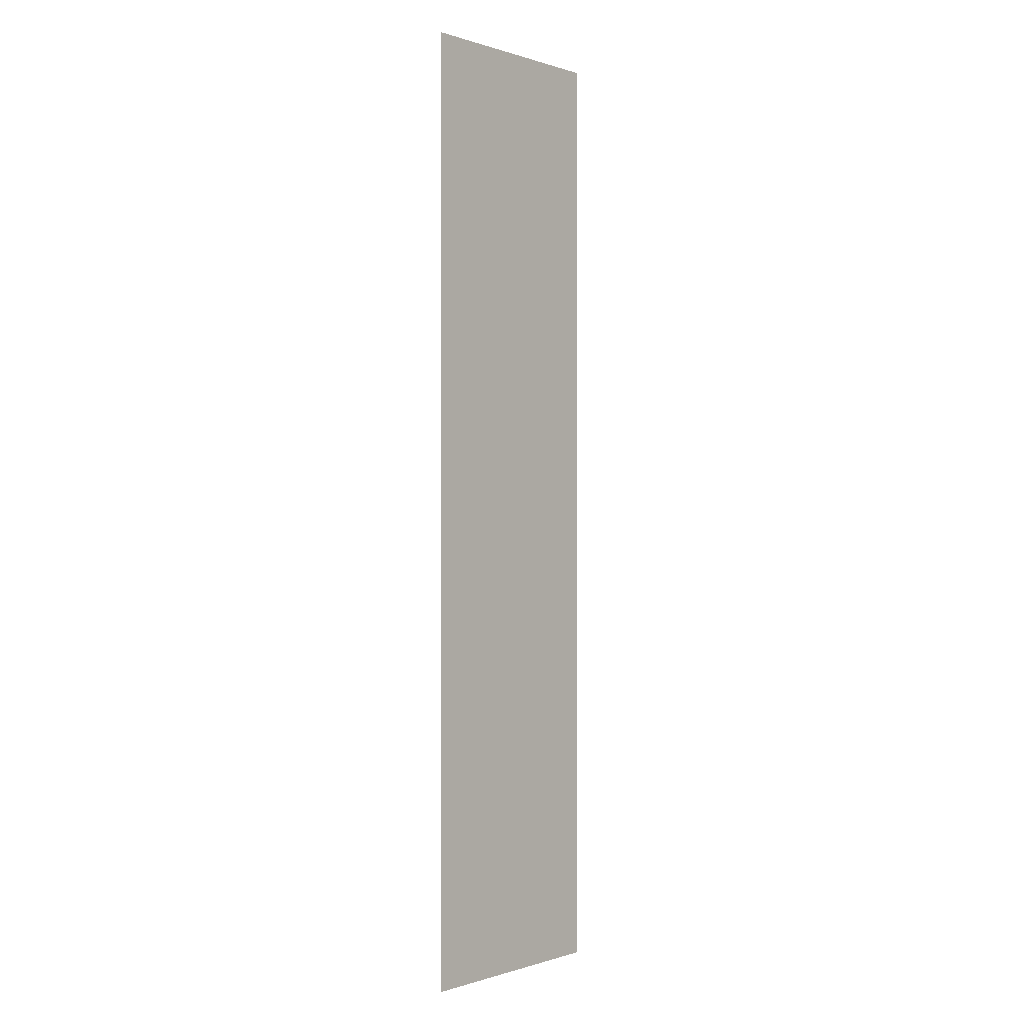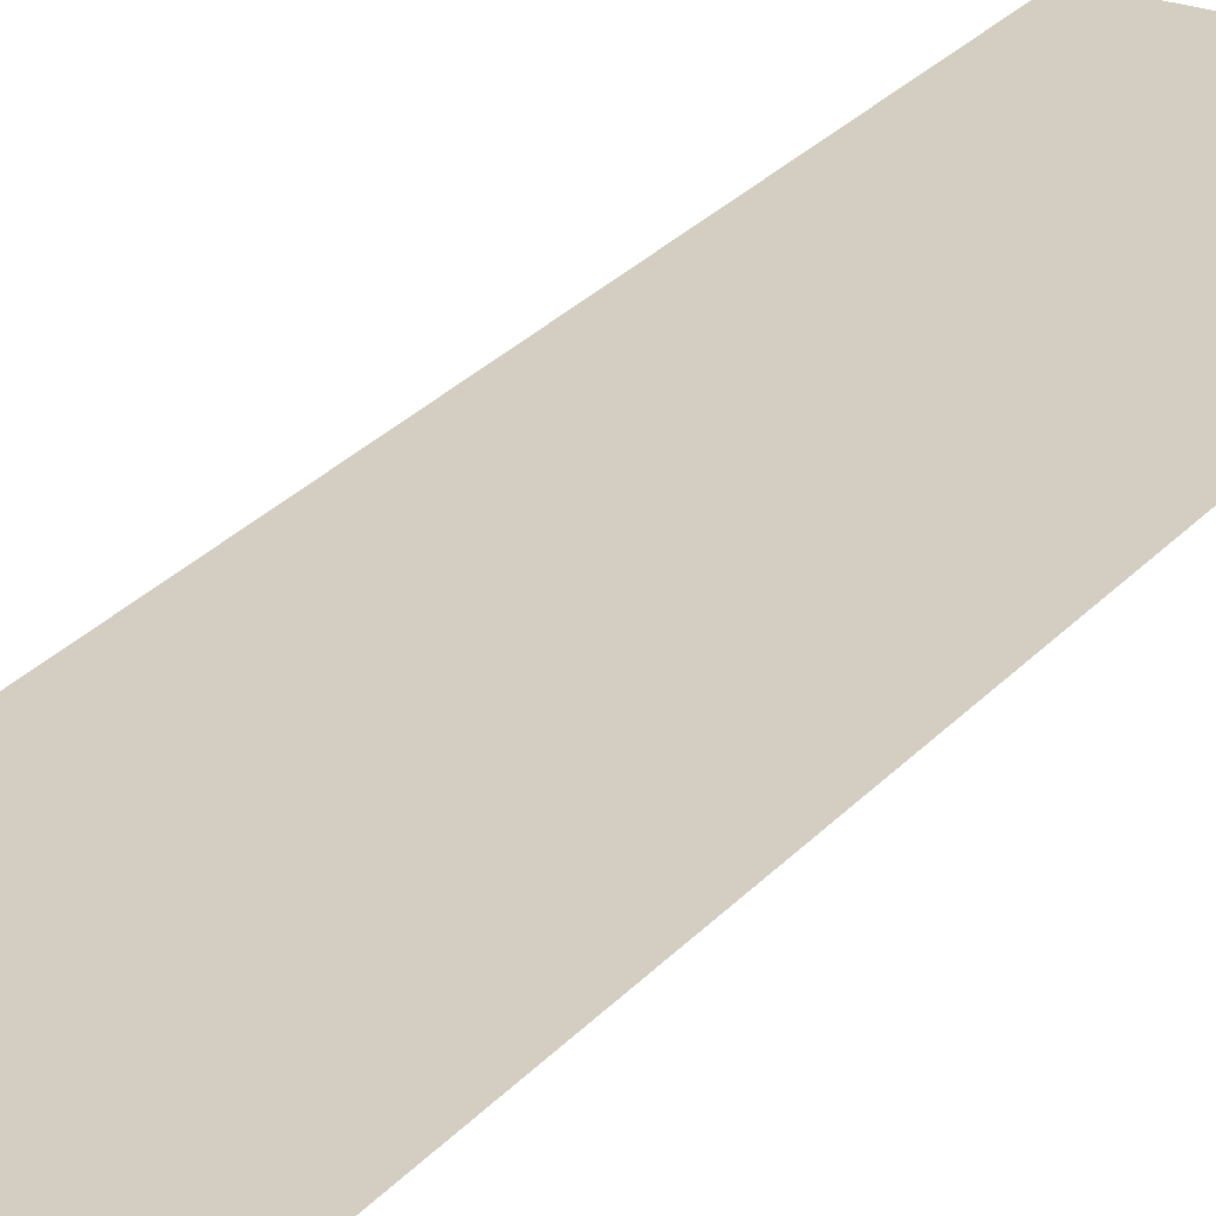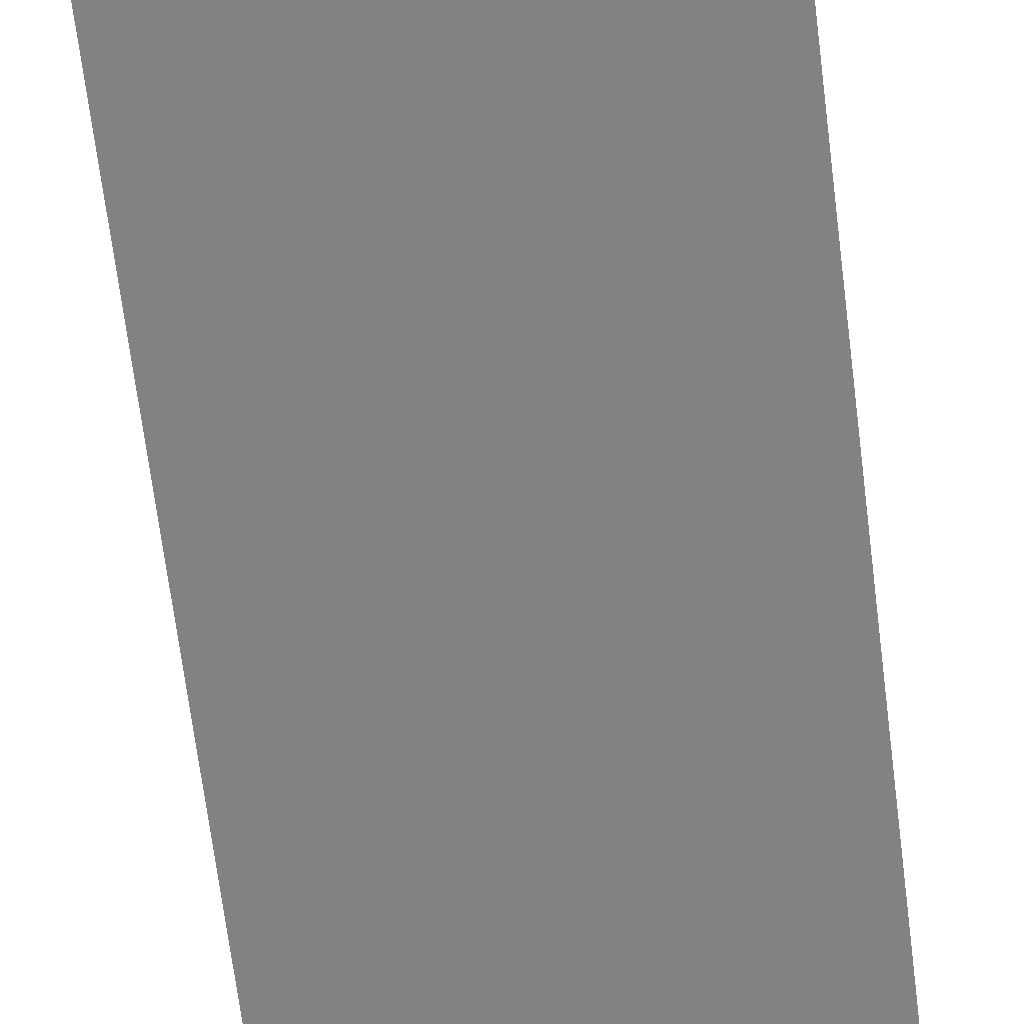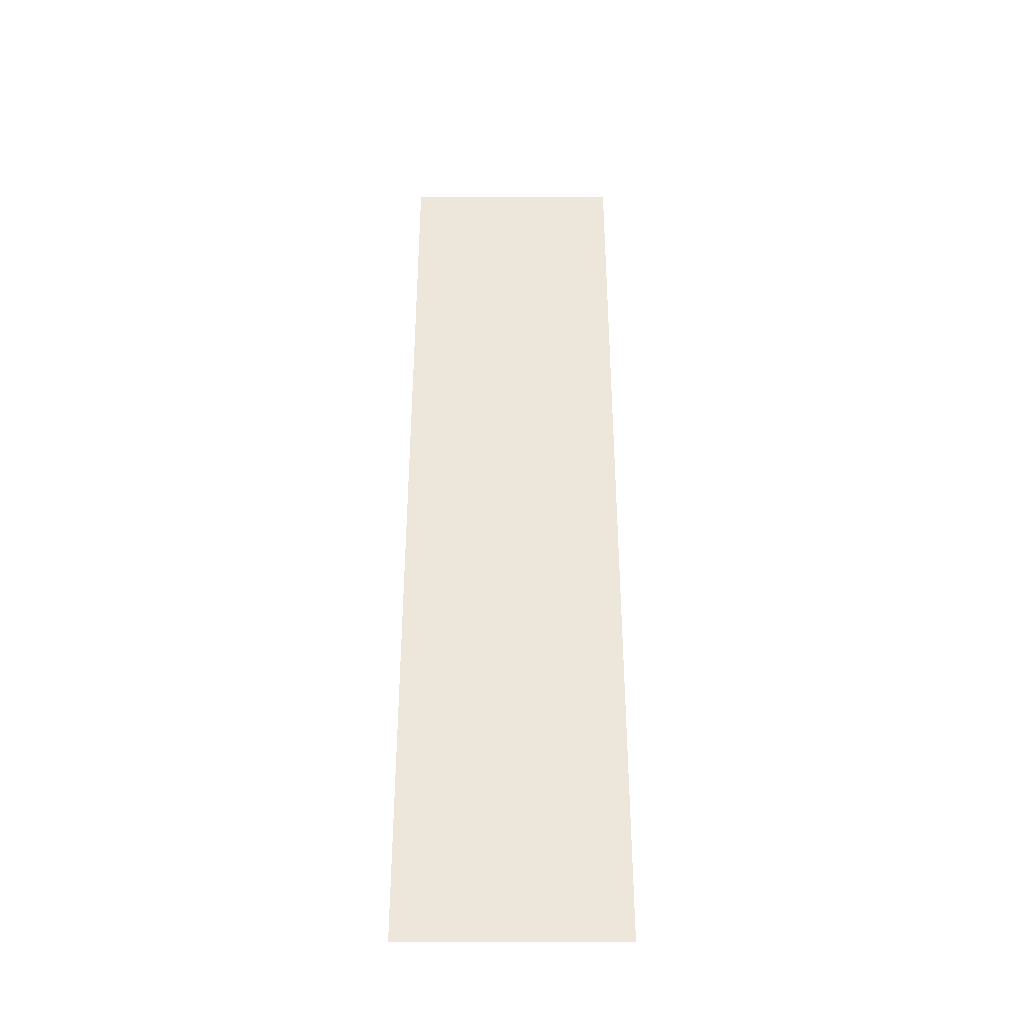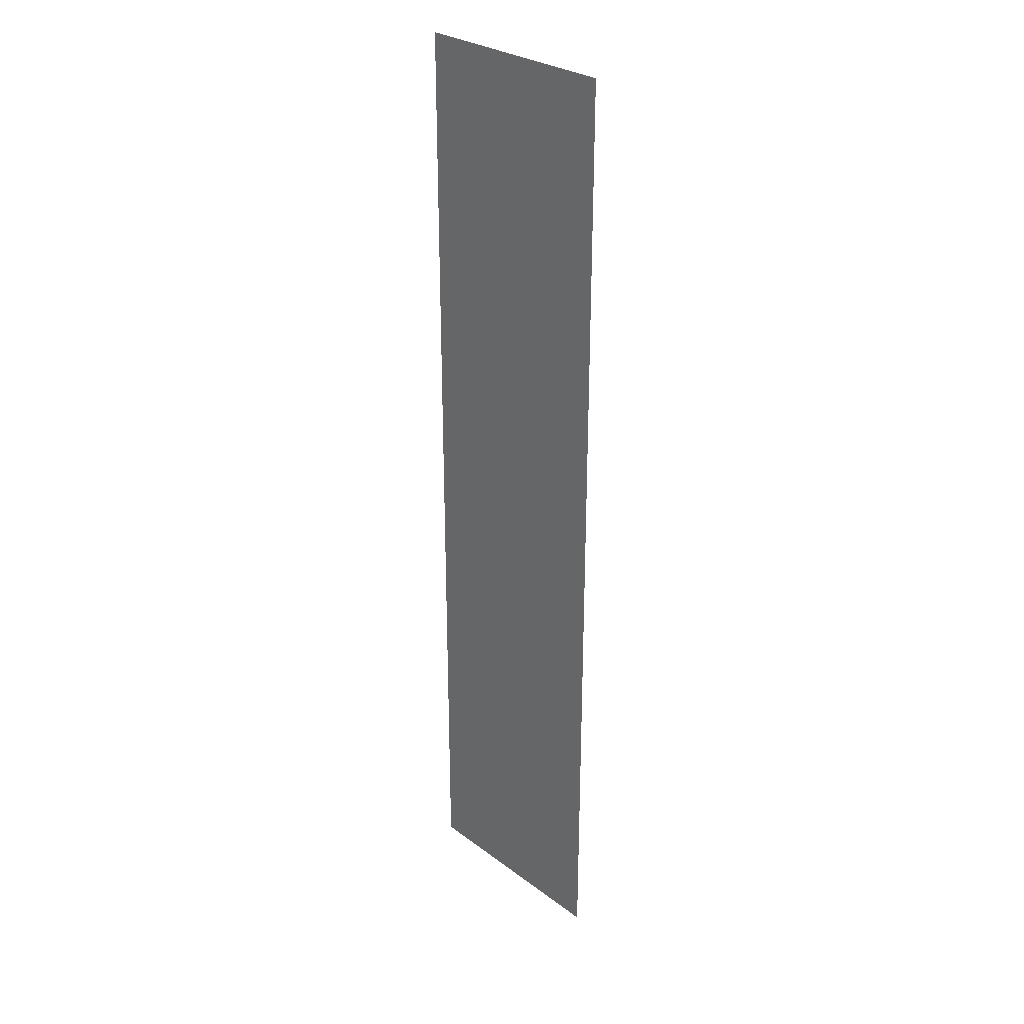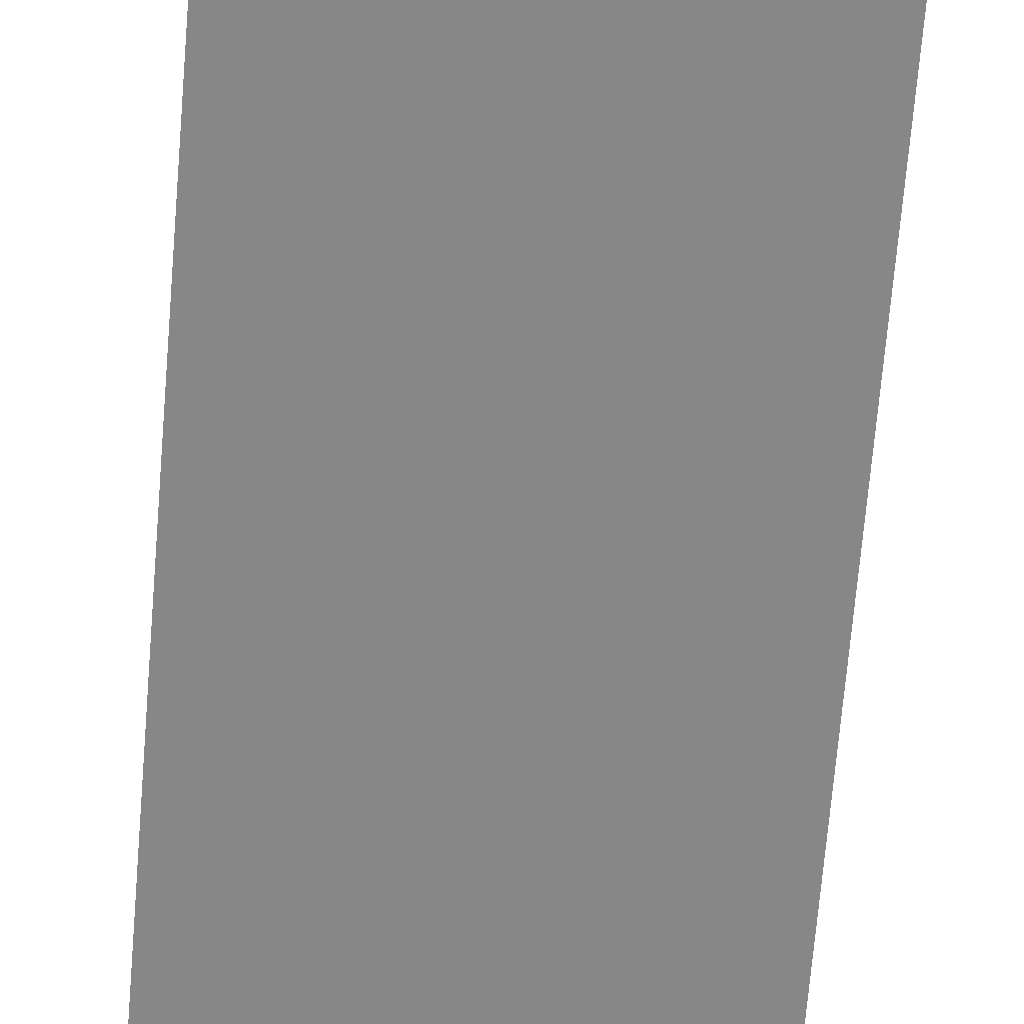
<metadata>
{"format":"obj","ext":"obj","renderer":"f3d","projection":"perspective","resolution":1024,"background":"white","views":[{"elev":-0.2,"azim":-49.7,"up":"+Z"},{"elev":25.3,"azim":-150.0,"up":"+Y"},{"elev":-60.6,"azim":6.7,"up":"+Y"},{"elev":-37.6,"azim":0.2,"up":"+Z"},{"elev":28.8,"azim":-132.3,"up":"+Z"},{"elev":-62.3,"azim":175.5,"up":"+Y"}]}
</metadata>
<code>
v 4147 -12.8 -2659
v 4147 -12.8 -2547
v 4173 -12.8 -2659
v 4173 -12.8 -2547
v 4173 -12.8 -2659
v 4147 -12.8 -2547
f 1 2 3
f 4 5 6

</code>
